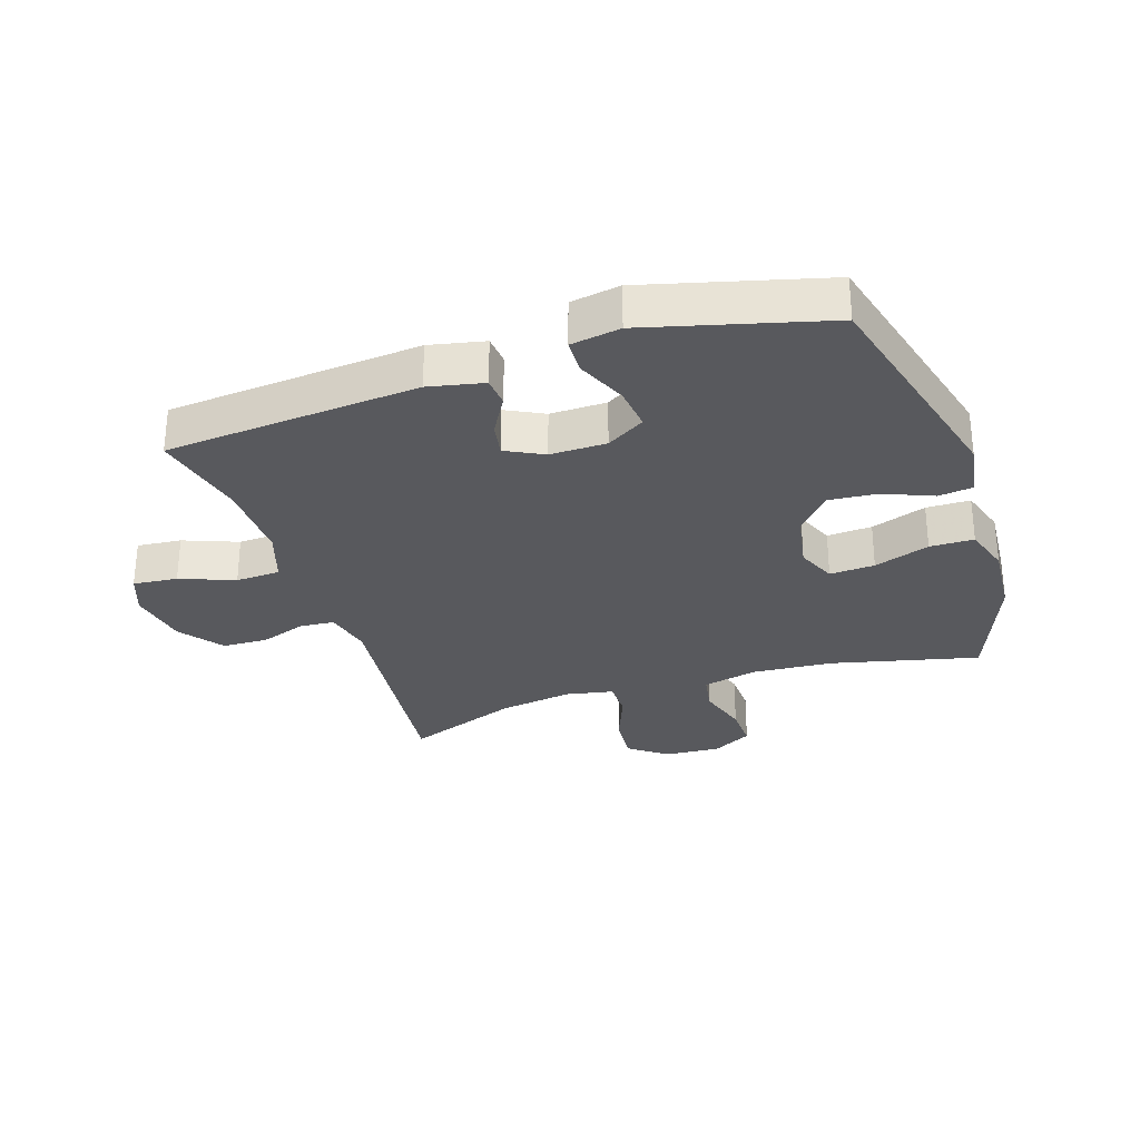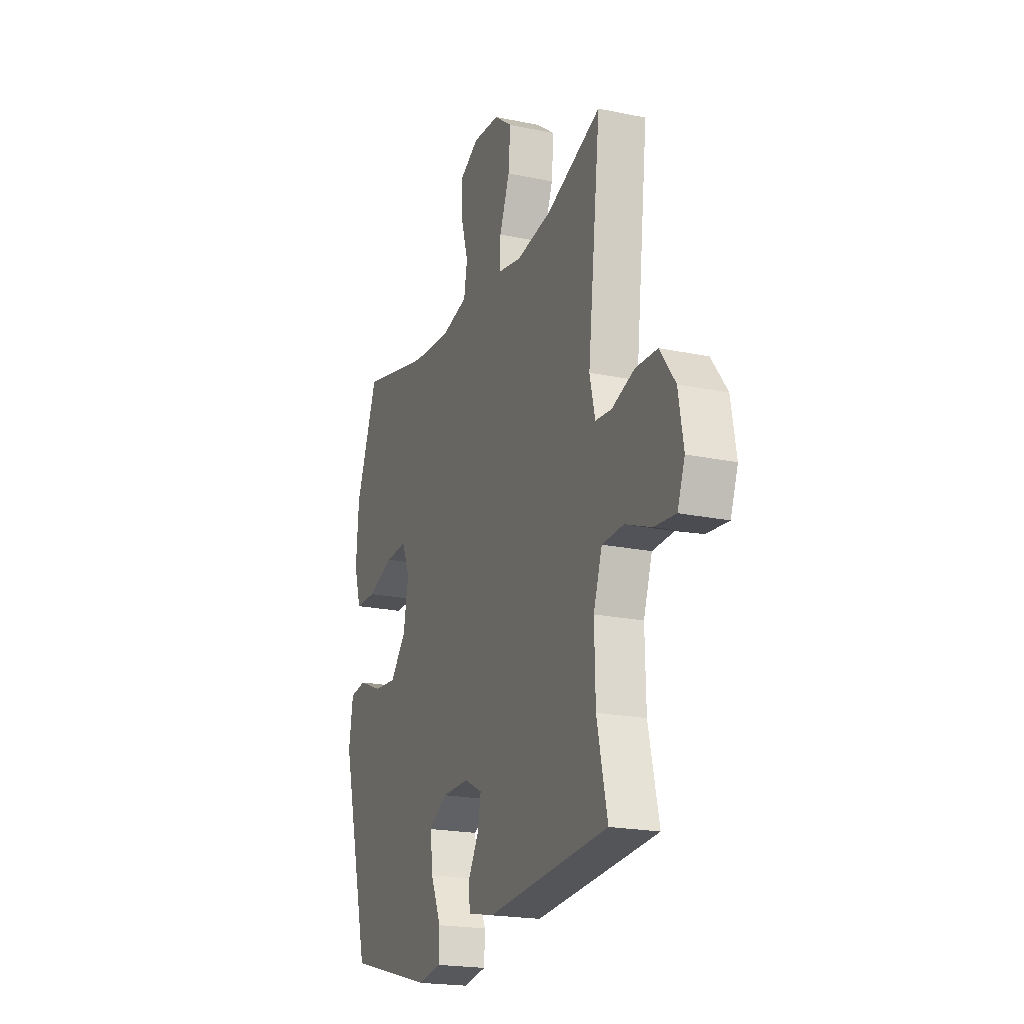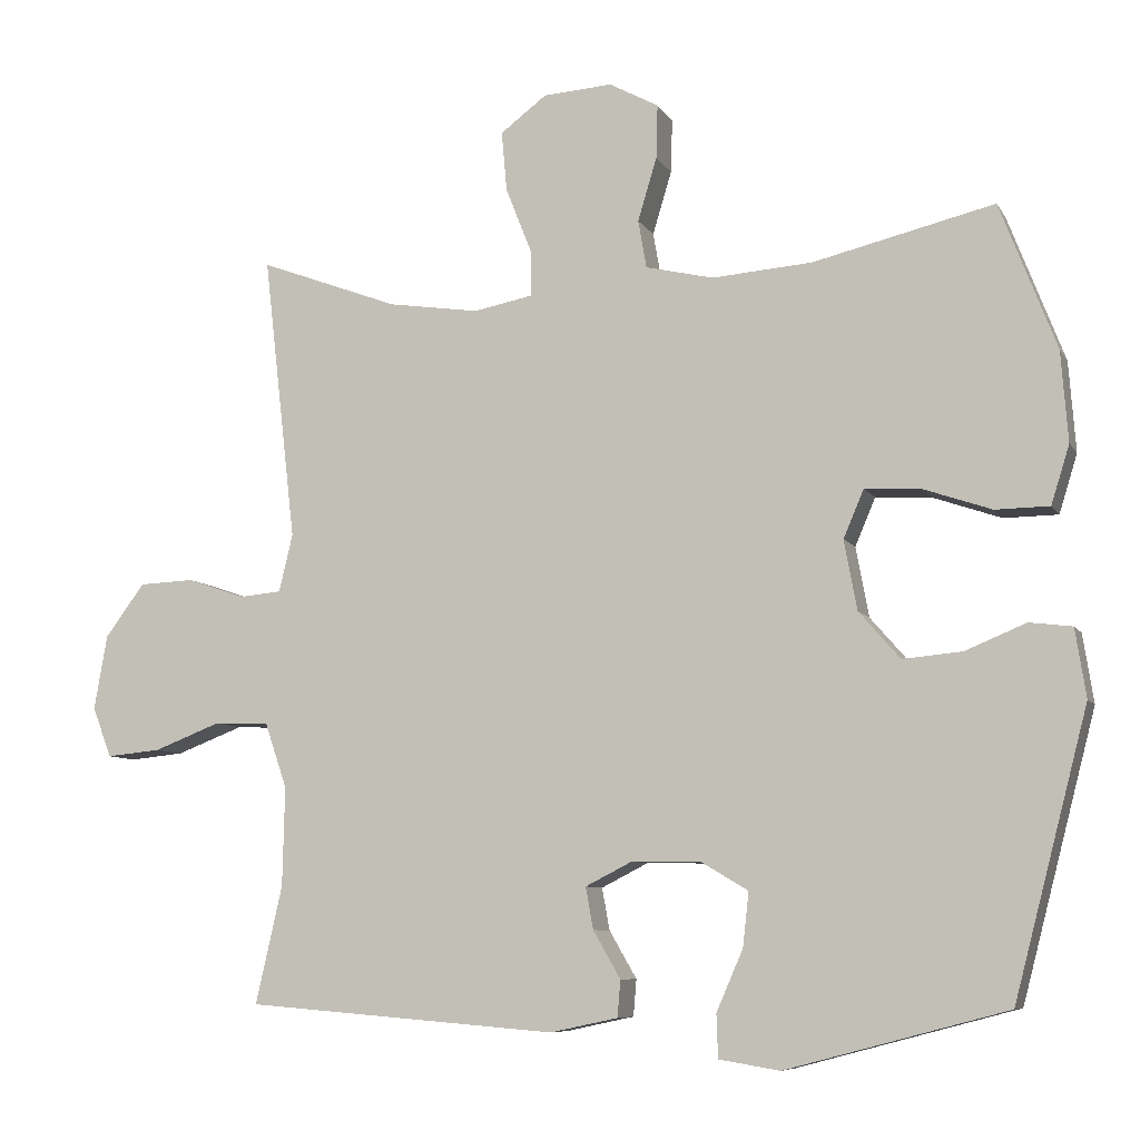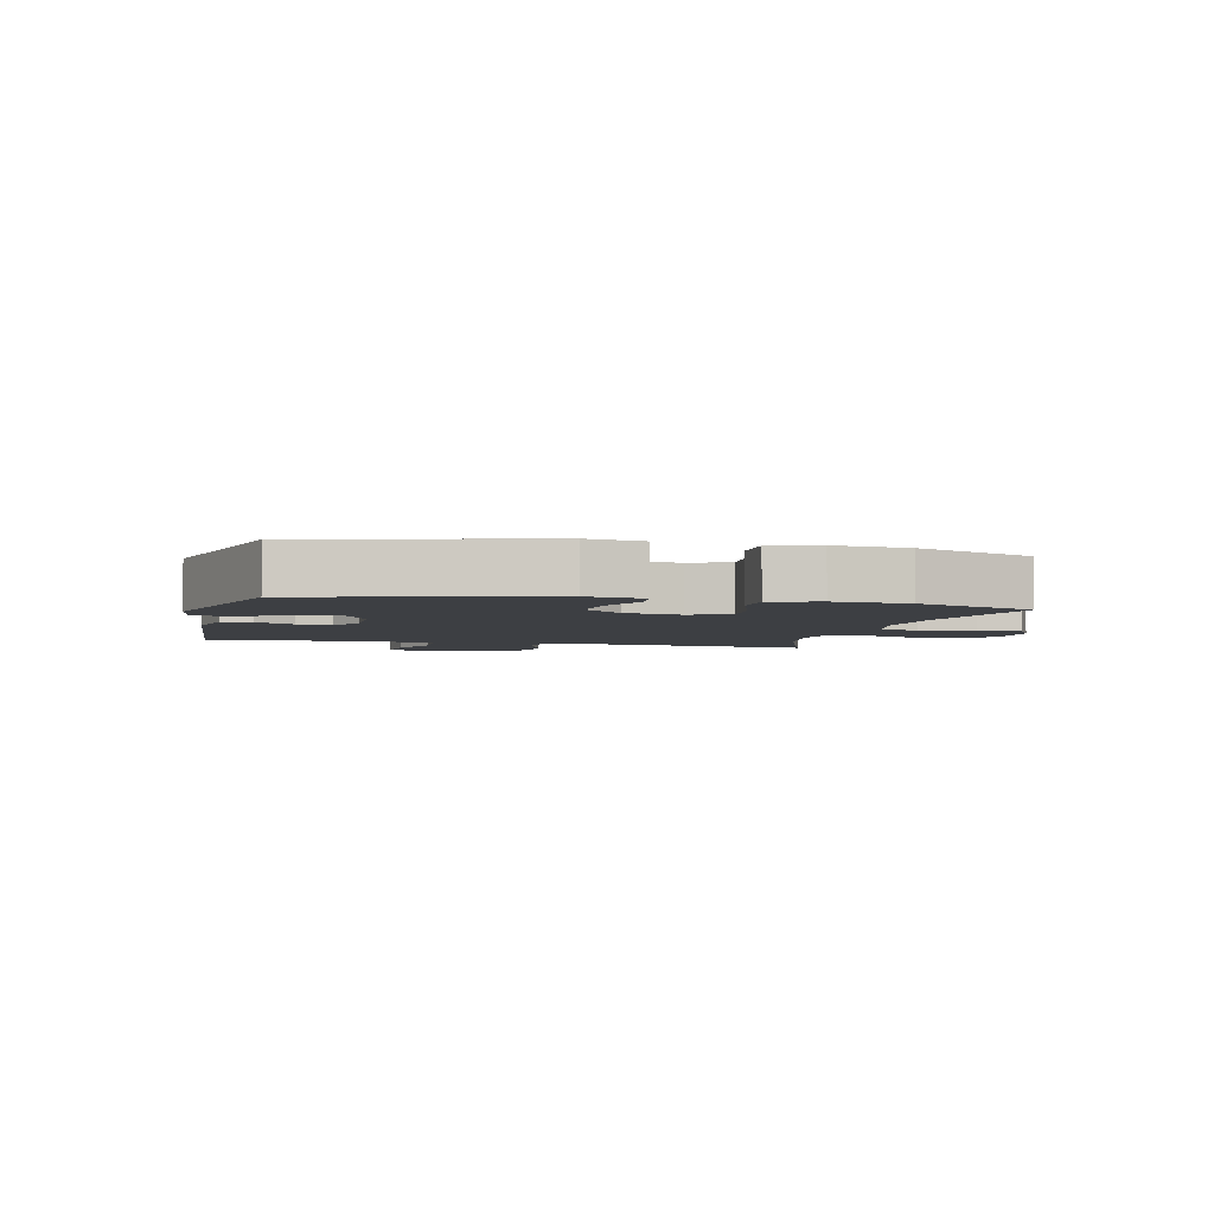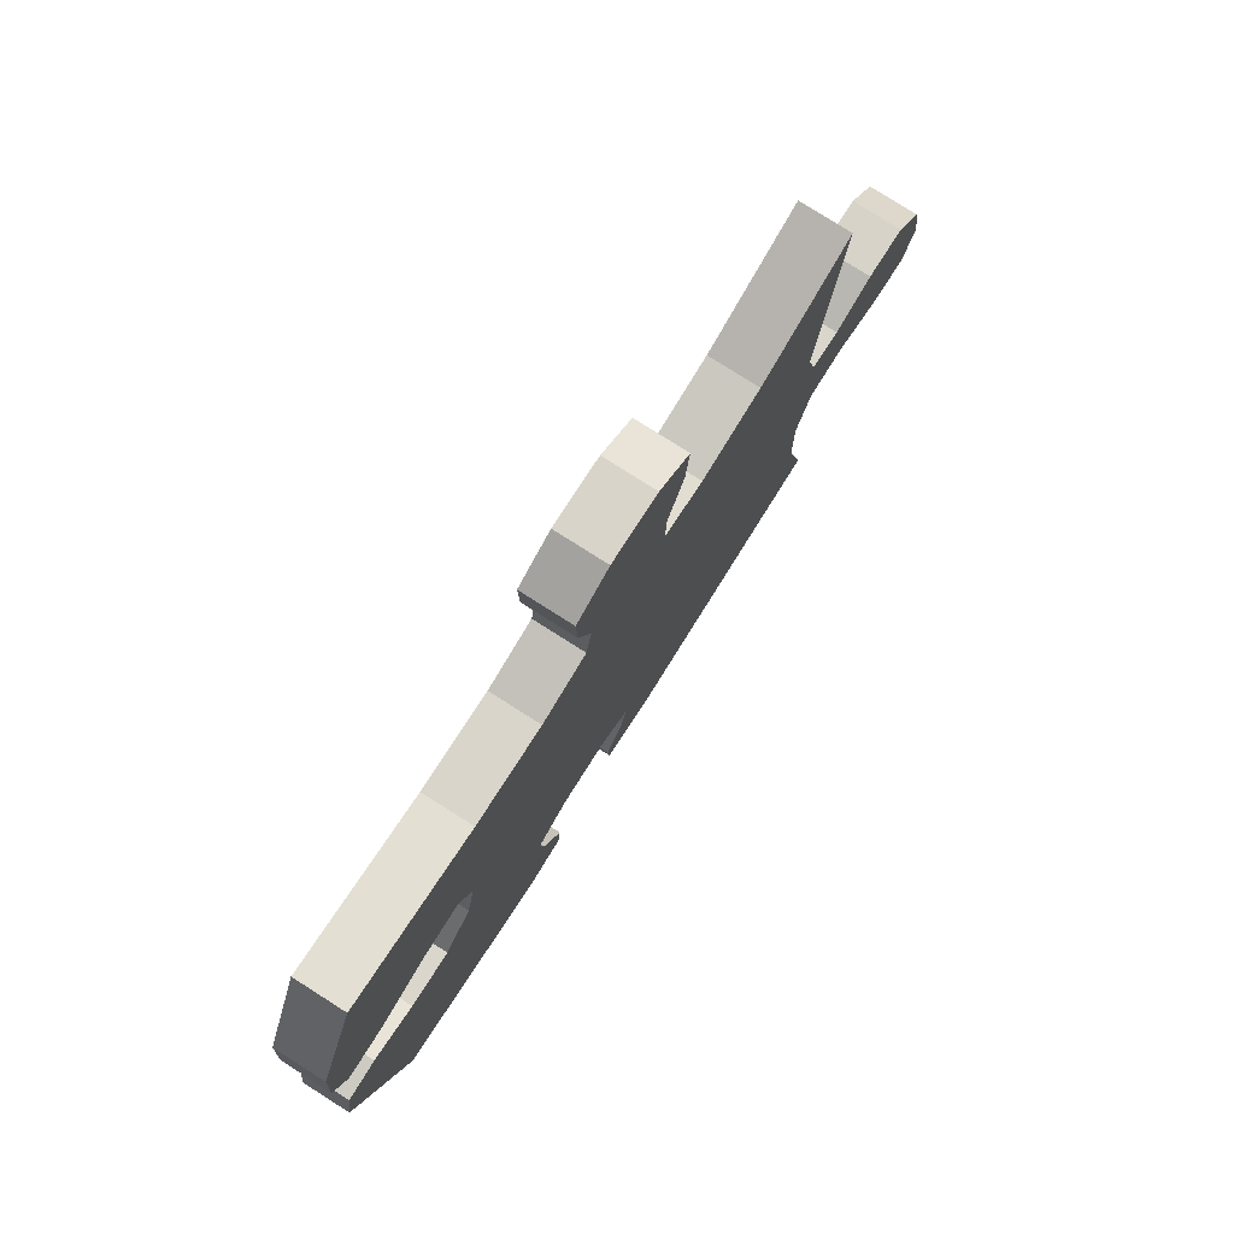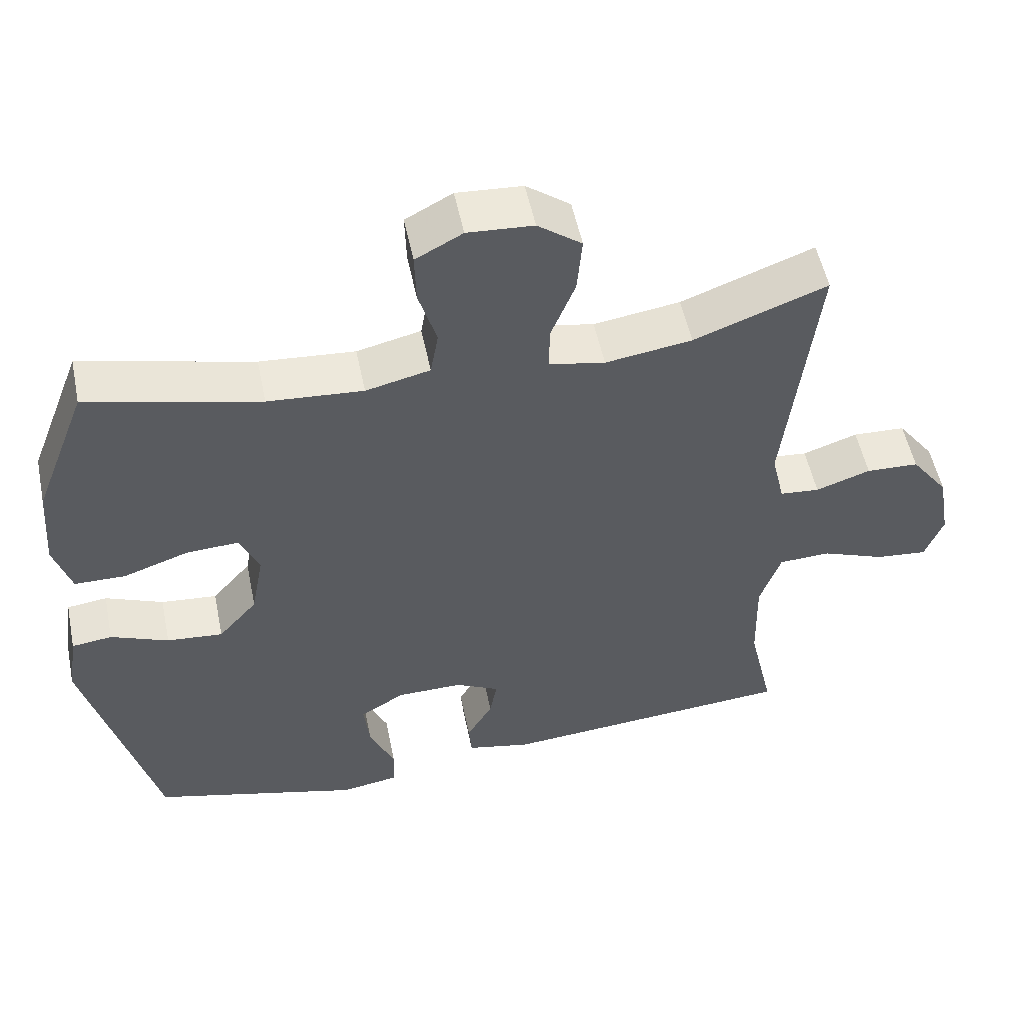
<metadata>
{"format":"obj","ext":"obj","renderer":"f3d","projection":"perspective","resolution":1024,"background":"white","views":[{"elev":-29.9,"azim":-161.7,"up":"+Y"},{"elev":-20.5,"azim":69.2,"up":"+Z"},{"elev":-7.9,"azim":-161.9,"up":"+Z"},{"elev":-3.9,"azim":-103.3,"up":"+Y"},{"elev":78.7,"azim":-57.6,"up":"+Z"},{"elev":53.2,"azim":-11.6,"up":"+Z"}]}
</metadata>
<code>
v -0.5 0.07 -0.5
v -0.597 0.07 -0.128
v -0.583 0.07 -0.038
v -0.527 0.07 -0.031
v -0.447 0.07 -0.064
v -0.369 0.07 -0.071
v -0.315 0.07 -0.009
v -0.298 0.07 0.083
v -0.325 0.07 0.146
v -0.398 0.07 0.142
v -0.488 0.07 0.111
v -0.559 0.07 0.112
v -0.583 0.07 0.189
v -0.574 0.07 0.308
v -0.5 0.07 0.5
v -0.262 0.07 0.443
v -0.13 0.07 0.433
v -0.041 0.07 0.454
v -0.03 0.07 0.517
v -0.055 0.07 0.6
v -0.057 0.07 0.671
v 0.008 0.07 0.706
v 0.099 0.07 0.7
v 0.16 0.07 0.654
v 0.153 0.07 0.575
v 0.119 0.07 0.489
v 0.119 0.07 0.428
v 0.196 0.07 0.413
v 0.316 0.07 0.431
v 0.5 0.07 0.5
v 0.457 0.07 0.124
v 0.475 0.07 0.048
v 0.53 0.07 0.043
v 0.606 0.07 0.069
v 0.679 0.07 0.066
v 0.731 0.07 -0.004
v 0.748 0.07 -0.102
v 0.723 0.07 -0.168
v 0.651 0.07 -0.161
v 0.563 0.07 -0.127
v 0.491 0.07 -0.13
v 0.462 0.07 -0.215
v 0.465 0.07 -0.346
v 0.5 0.07 -0.5
v 0.09 0.07 -0.533
v 0.001 0.07 -0.514
v -0.003 0.07 -0.466
v 0.033 0.07 -0.404
v 0.043 0.07 -0.349
v -0.018 0.07 -0.318
v -0.109 0.07 -0.319
v -0.171 0.07 -0.356
v -0.163 0.07 -0.427
v -0.128 0.07 -0.507
v -0.13 0.07 -0.564
v -0.21 0.07 -0.577
v -0.5 0 -0.5
v -0.597 0 -0.128
v -0.583 0 -0.038
v -0.527 0 -0.031
v -0.447 0 -0.064
v -0.369 0 -0.071
v -0.315 0 -0.009
v -0.298 0 0.083
v -0.325 0 0.146
v -0.398 0 0.142
v -0.488 0 0.111
v -0.559 0 0.112
v -0.583 0 0.189
v -0.574 0 0.308
v -0.5 0 0.5
v -0.262 0 0.443
v -0.13 0 0.433
v -0.041 0 0.454
v -0.03 0 0.517
v -0.055 0 0.6
v -0.057 0 0.671
v 0.008 0 0.706
v 0.099 0 0.7
v 0.16 0 0.654
v 0.153 0 0.575
v 0.119 0 0.489
v 0.119 0 0.428
v 0.196 0 0.413
v 0.316 0 0.431
v 0.5 0 0.5
v 0.457 0 0.124
v 0.475 0 0.048
v 0.53 0 0.043
v 0.606 0 0.069
v 0.679 0 0.066
v 0.731 0 -0.004
v 0.748 0 -0.102
v 0.723 0 -0.168
v 0.651 0 -0.161
v 0.563 0 -0.127
v 0.491 0 -0.13
v 0.462 0 -0.215
v 0.465 0 -0.346
v 0.5 0 -0.5
v 0.09 0 -0.533
v 0.001 0 -0.514
v -0.003 0 -0.466
v 0.033 0 -0.404
v 0.043 0 -0.349
v -0.018 0 -0.318
v -0.109 0 -0.319
v -0.171 0 -0.356
v -0.163 0 -0.427
v -0.128 0 -0.507
v -0.13 0 -0.564
v -0.21 0 -0.577
f 53 54 55 56
f 52 53 56 1
f 51 52 1 2
f 50 51 2 3
f 45 46 47 48
f 43 44 45 48
f 42 43 48 49
f 41 42 49 50
f 37 38 39 40
f 37 40 41
f 36 37 41
f 33 34 35 36
f 32 33 36 41
f 31 32 41 50
f 29 30 31 50
f 23 24 25 26
f 23 26 27
f 22 23 27
f 19 20 21 22
f 18 19 22 27
f 17 18 27 28
f 13 14 15 16
f 13 16 17
f 10 11 12 13
f 9 10 13 17
f 8 9 17 28
f 50 3 4 5
f 50 5 6
f 29 50 6 7
f 7 8 28 29
f 112 111 110 109
f 57 112 109 108
f 58 57 108 107
f 59 58 107 106
f 104 103 102 101
f 104 101 100 99
f 105 104 99 98
f 106 105 98 97
f 96 95 94 93
f 97 96 93
f 97 93 92
f 92 91 90 89
f 97 92 89 88
f 106 97 88 87
f 106 87 86 85
f 82 81 80 79
f 83 82 79
f 83 79 78
f 78 77 76 75
f 83 78 75 74
f 84 83 74 73
f 72 71 70 69
f 73 72 69
f 69 68 67 66
f 73 69 66 65
f 84 73 65 64
f 61 60 59 106
f 62 61 106
f 63 62 106 85
f 85 84 64 63
f 1 57 58 2
f 2 58 59 3
f 3 59 60 4
f 4 60 61 5
f 5 61 62 6
f 6 62 63 7
f 7 63 64 8
f 8 64 65 9
f 9 65 66 10
f 10 66 67 11
f 11 67 68 12
f 12 68 69 13
f 13 69 70 14
f 14 70 71 15
f 15 71 72 16
f 16 72 73 17
f 17 73 74 18
f 18 74 75 19
f 19 75 76 20
f 20 76 77 21
f 21 77 78 22
f 22 78 79 23
f 23 79 80 24
f 24 80 81 25
f 25 81 82 26
f 26 82 83 27
f 27 83 84 28
f 28 84 85 29
f 29 85 86 30
f 30 86 87 31
f 31 87 88 32
f 32 88 89 33
f 33 89 90 34
f 34 90 91 35
f 35 91 92 36
f 36 92 93 37
f 37 93 94 38
f 38 94 95 39
f 39 95 96 40
f 40 96 97 41
f 41 97 98 42
f 42 98 99 43
f 43 99 100 44
f 44 100 101 45
f 45 101 102 46
f 46 102 103 47
f 47 103 104 48
f 48 104 105 49
f 49 105 106 50
f 50 106 107 51
f 51 107 108 52
f 52 108 109 53
f 53 109 110 54
f 54 110 111 55
f 55 111 112 56
f 56 112 57 1

</code>
